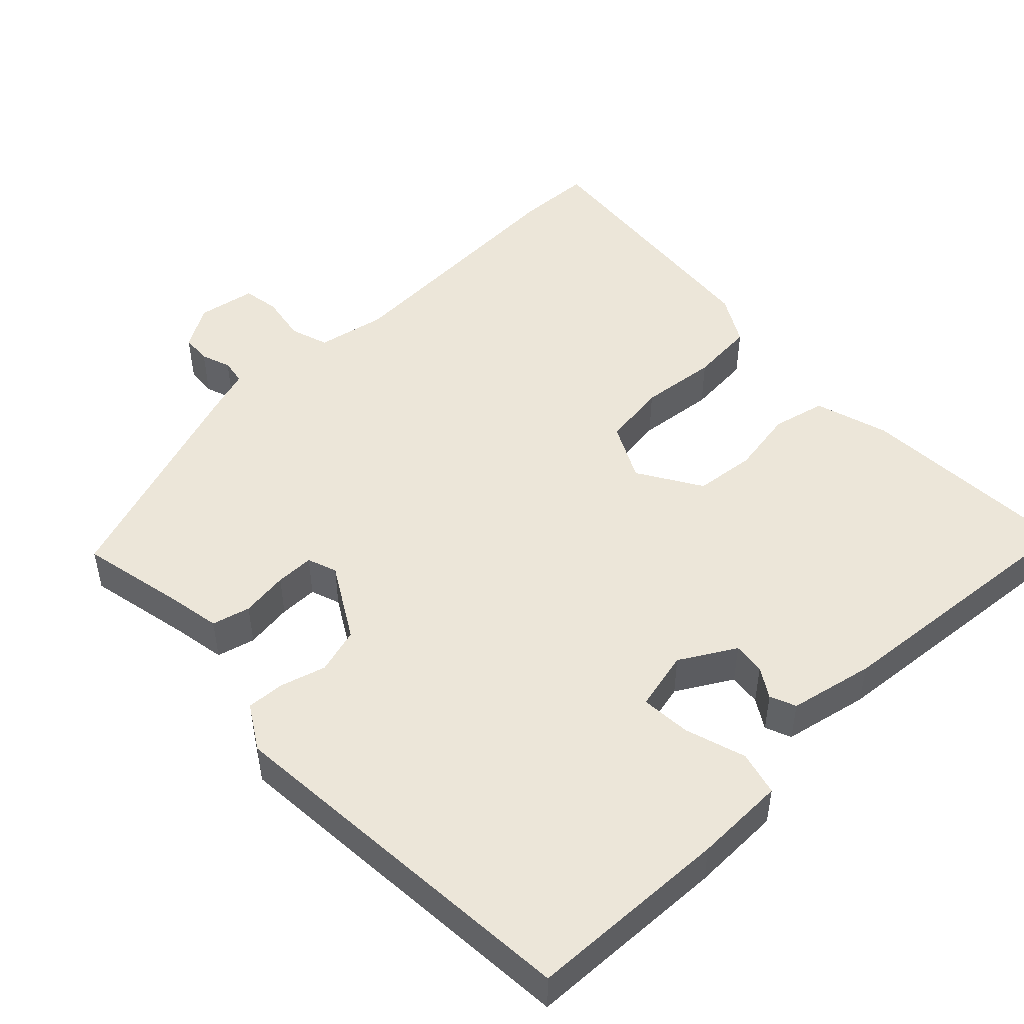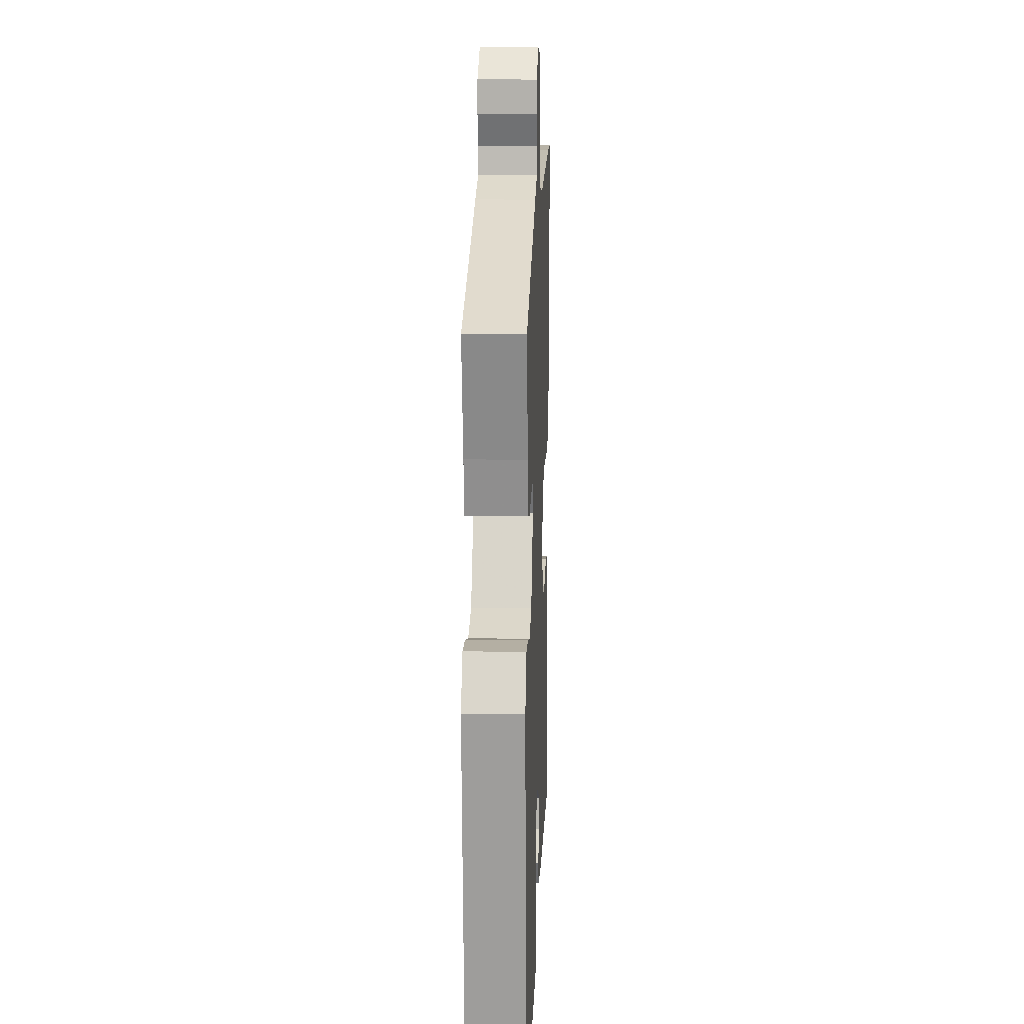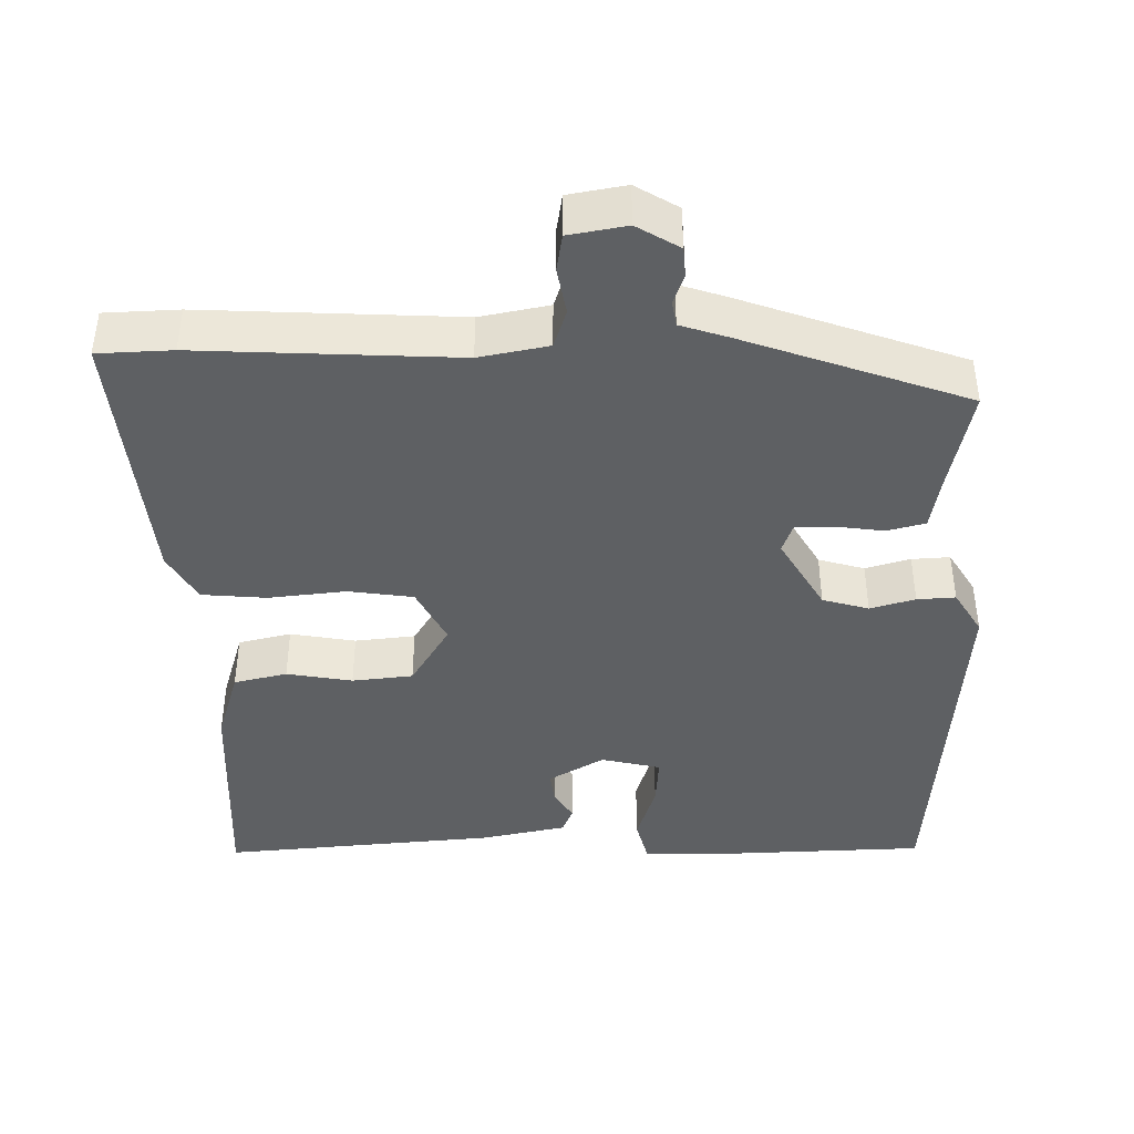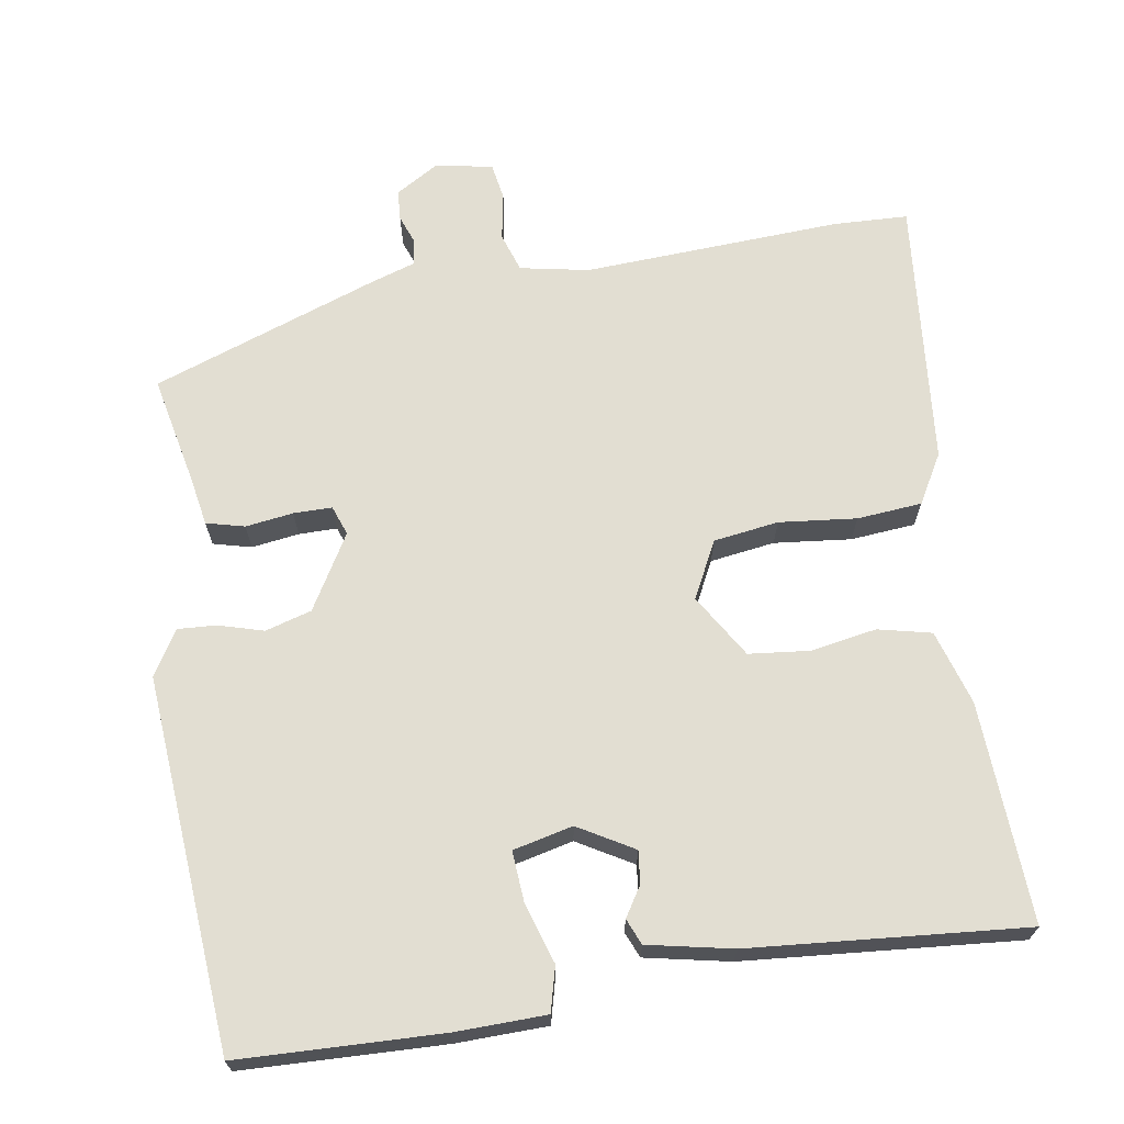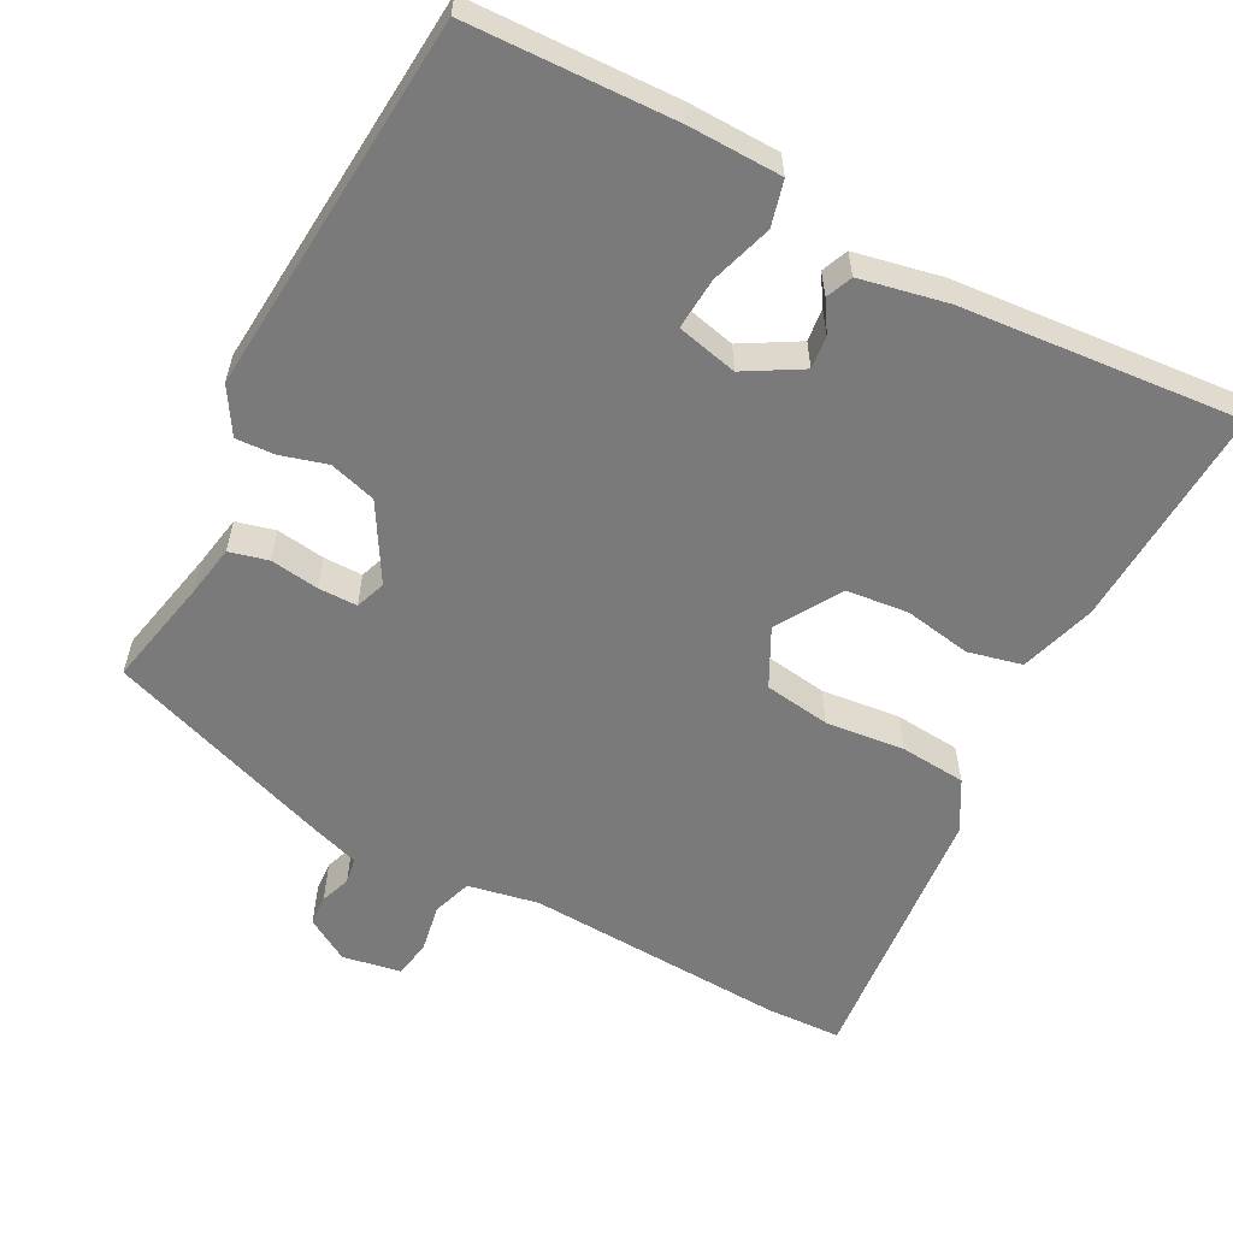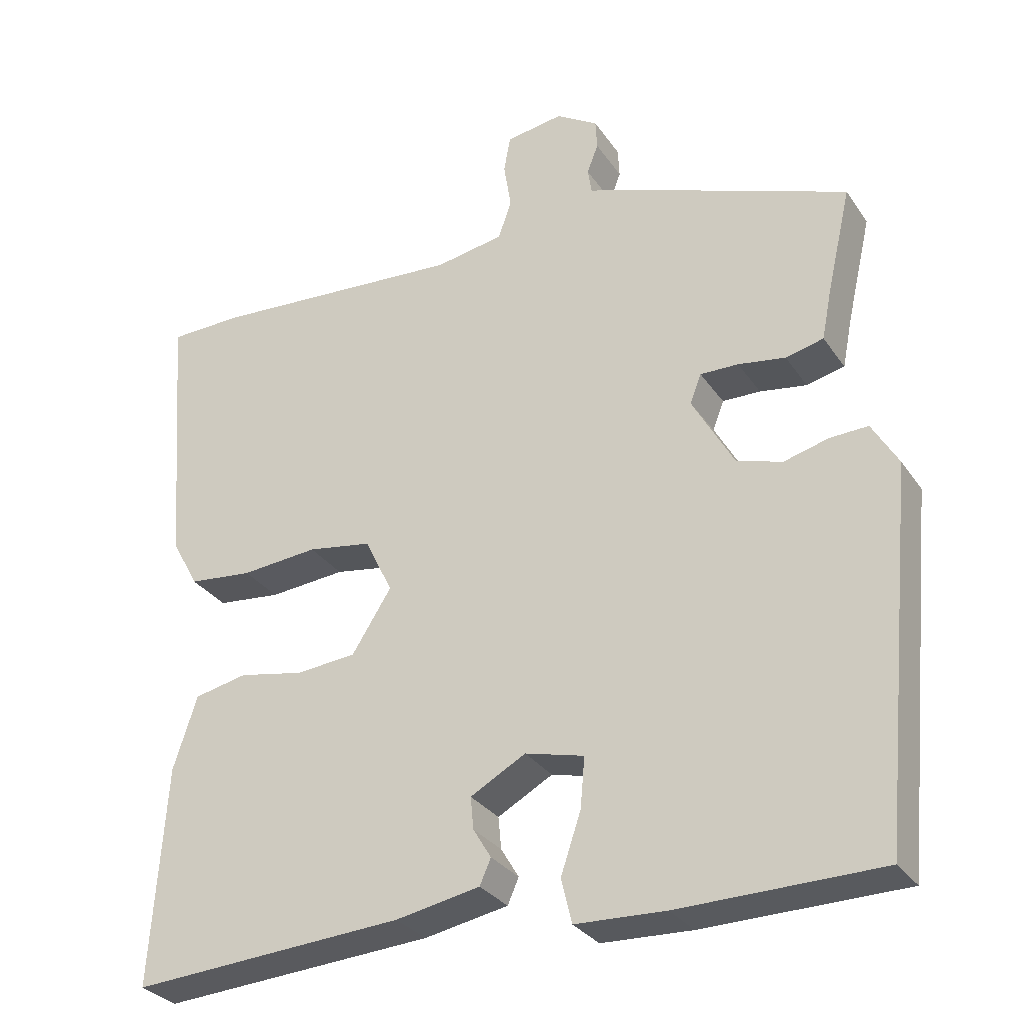
<metadata>
{"format":"obj","ext":"obj","renderer":"f3d","projection":"perspective","resolution":1024,"background":"white","views":[{"elev":48.9,"azim":137.3,"up":"+Y"},{"elev":13.5,"azim":92.2,"up":"+Z"},{"elev":-42.1,"azim":2.0,"up":"+Y"},{"elev":67.9,"azim":172.0,"up":"+Y"},{"elev":-58.1,"azim":153.3,"up":"+Y"},{"elev":-30.3,"azim":28.1,"up":"+Z"}]}
</metadata>
<code>
v 0.49 0.07 -0.516
v 0.221 0.07 -0.52
v 0.1 0.07 -0.515
v 0.086 0.07 -0.456
v 0.113 0.07 -0.376
v 0.119 0.07 -0.309
v 0.04 0.07 -0.289
v -0.034 0.07 -0.33
v -0.03 0.07 -0.373
v -0.006 0.07 -0.413
v -0.021 0.07 -0.447
v -0.134 0.07 -0.468
v -0.5 0.07 -0.492
v -0.48 0.07 -0.2
v -0.448 0.07 -0.102
v -0.377 0.07 -0.087
v -0.29 0.07 -0.104
v -0.209 0.07 -0.097
v -0.156 0.07 -0.014
v -0.193 0.07 0.062
v -0.279 0.07 0.076
v -0.382 0.07 0.067
v -0.468 0.07 0.076
v -0.504 0.07 0.142
v -0.531 0.07 0.499
v -0.432 0.07 0.501
v -0.09 0.07 0.477
v 0.002 0.07 0.493
v 0.02 0.07 0.544
v 0.01 0.07 0.607
v 0.019 0.07 0.656
v 0.096 0.07 0.668
v 0.152 0.07 0.633
v 0.154 0.07 0.593
v 0.139 0.07 0.554
v 0.144 0.07 0.52
v 0.207 0.07 0.498
v 0.501 0.07 0.387
v 0.468 0.07 0.244
v 0.455 0.07 0.178
v 0.404 0.07 0.166
v 0.341 0.07 0.176
v 0.29 0.07 0.177
v 0.275 0.07 0.138
v 0.331 0.07 0.038
v 0.392 0.07 0.019
v 0.452 0.07 0.035
v 0.503 0.07 0.037
v 0.538 0.07 -0.023
v 0.49 0 -0.516
v 0.221 0 -0.52
v 0.1 0 -0.515
v 0.086 0 -0.456
v 0.113 0 -0.376
v 0.119 0 -0.309
v 0.04 0 -0.289
v -0.034 0 -0.33
v -0.03 0 -0.373
v -0.006 0 -0.413
v -0.021 0 -0.447
v -0.134 0 -0.468
v -0.5 0 -0.492
v -0.48 0 -0.2
v -0.448 0 -0.102
v -0.377 0 -0.087
v -0.29 0 -0.104
v -0.209 0 -0.097
v -0.156 0 -0.014
v -0.193 0 0.062
v -0.279 0 0.076
v -0.382 0 0.067
v -0.468 0 0.076
v -0.504 0 0.142
v -0.531 0 0.499
v -0.432 0 0.501
v -0.09 0 0.477
v 0.002 0 0.493
v 0.02 0 0.544
v 0.01 0 0.607
v 0.019 0 0.656
v 0.096 0 0.668
v 0.152 0 0.633
v 0.154 0 0.593
v 0.139 0 0.554
v 0.144 0 0.52
v 0.207 0 0.498
v 0.501 0 0.387
v 0.468 0 0.244
v 0.455 0 0.178
v 0.404 0 0.166
v 0.341 0 0.176
v 0.29 0 0.177
v 0.275 0 0.138
v 0.331 0 0.038
v 0.392 0 0.019
v 0.452 0 0.035
v 0.503 0 0.037
v 0.538 0 -0.023
f 3 4 5
f 2 3 5
f 1 2 5
f 49 1 5
f 48 49 5
f 47 48 5
f 46 47 5
f 45 46 5 6
f 44 45 6 7
f 43 44 7 8
f 39 40 41 42
f 39 42 43
f 38 39 43
f 37 38 43
f 36 37 43
f 33 34 35
f 32 33 35
f 31 32 35
f 30 31 35
f 29 30 35
f 28 29 35 36
f 25 26 27
f 24 25 27
f 23 24 27
f 22 23 27
f 21 22 27
f 20 21 27 28
f 28 36 43
f 20 28 43
f 19 20 43
f 15 16 17
f 14 15 17
f 13 14 17
f 12 13 17
f 11 12 17
f 10 11 17
f 9 10 17
f 8 9 17 18
f 8 18 19 43
f 54 53 52
f 54 52 51
f 54 51 50
f 54 50 98
f 54 98 97
f 54 97 96
f 54 96 95
f 55 54 95 94
f 56 55 94 93
f 57 56 93 92
f 91 90 89 88
f 92 91 88
f 92 88 87
f 92 87 86
f 92 86 85
f 84 83 82
f 84 82 81
f 84 81 80
f 84 80 79
f 84 79 78
f 85 84 78 77
f 76 75 74
f 76 74 73
f 76 73 72
f 76 72 71
f 76 71 70
f 77 76 70 69
f 92 85 77
f 92 77 69
f 92 69 68
f 66 65 64
f 66 64 63
f 66 63 62
f 66 62 61
f 66 61 60
f 66 60 59
f 66 59 58
f 67 66 58 57
f 92 68 67 57
f 1 50 51 2
f 2 51 52 3
f 3 52 53 4
f 4 53 54 5
f 5 54 55 6
f 6 55 56 7
f 7 56 57 8
f 8 57 58 9
f 9 58 59 10
f 10 59 60 11
f 11 60 61 12
f 12 61 62 13
f 13 62 63 14
f 14 63 64 15
f 15 64 65 16
f 16 65 66 17
f 17 66 67 18
f 18 67 68 19
f 19 68 69 20
f 20 69 70 21
f 21 70 71 22
f 22 71 72 23
f 23 72 73 24
f 24 73 74 25
f 25 74 75 26
f 26 75 76 27
f 27 76 77 28
f 28 77 78 29
f 29 78 79 30
f 30 79 80 31
f 31 80 81 32
f 32 81 82 33
f 33 82 83 34
f 34 83 84 35
f 35 84 85 36
f 36 85 86 37
f 37 86 87 38
f 38 87 88 39
f 39 88 89 40
f 40 89 90 41
f 41 90 91 42
f 42 91 92 43
f 43 92 93 44
f 44 93 94 45
f 45 94 95 46
f 46 95 96 47
f 47 96 97 48
f 48 97 98 49
f 49 98 50 1

</code>
